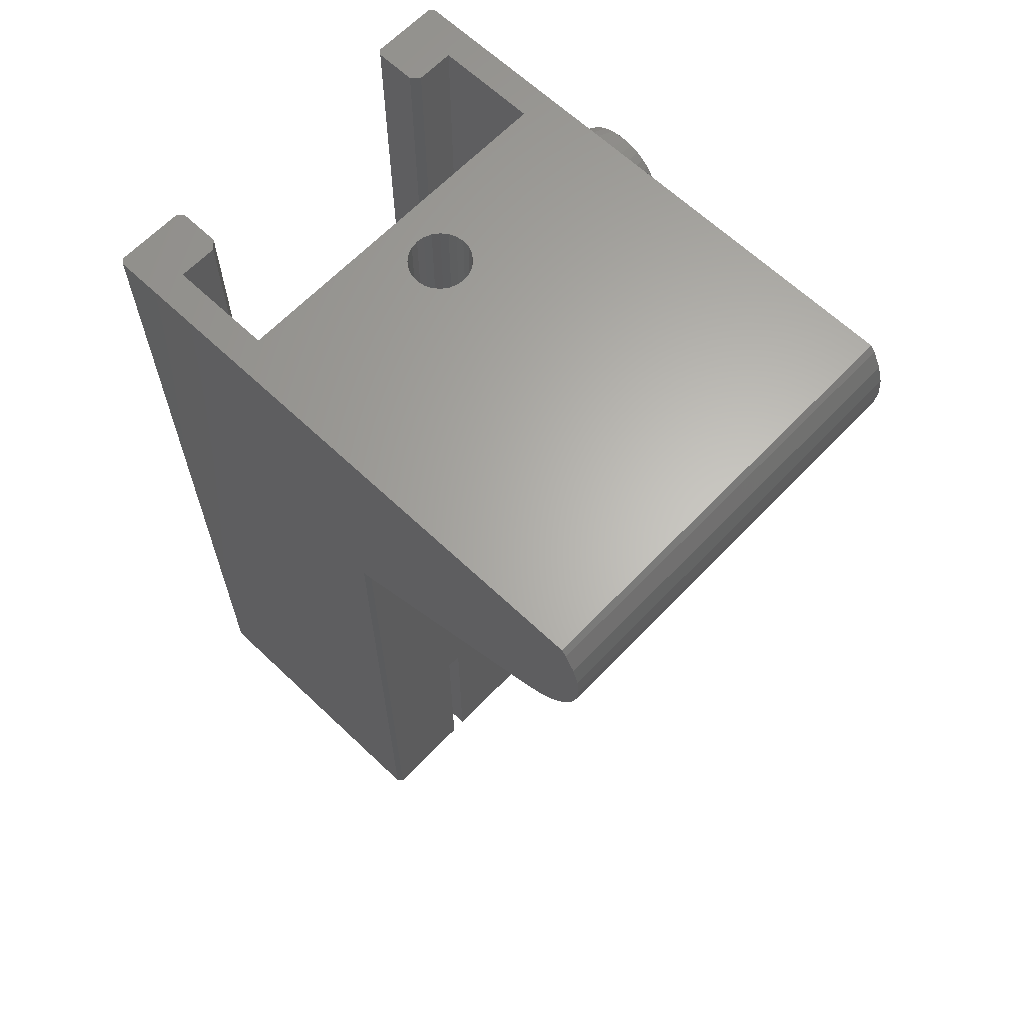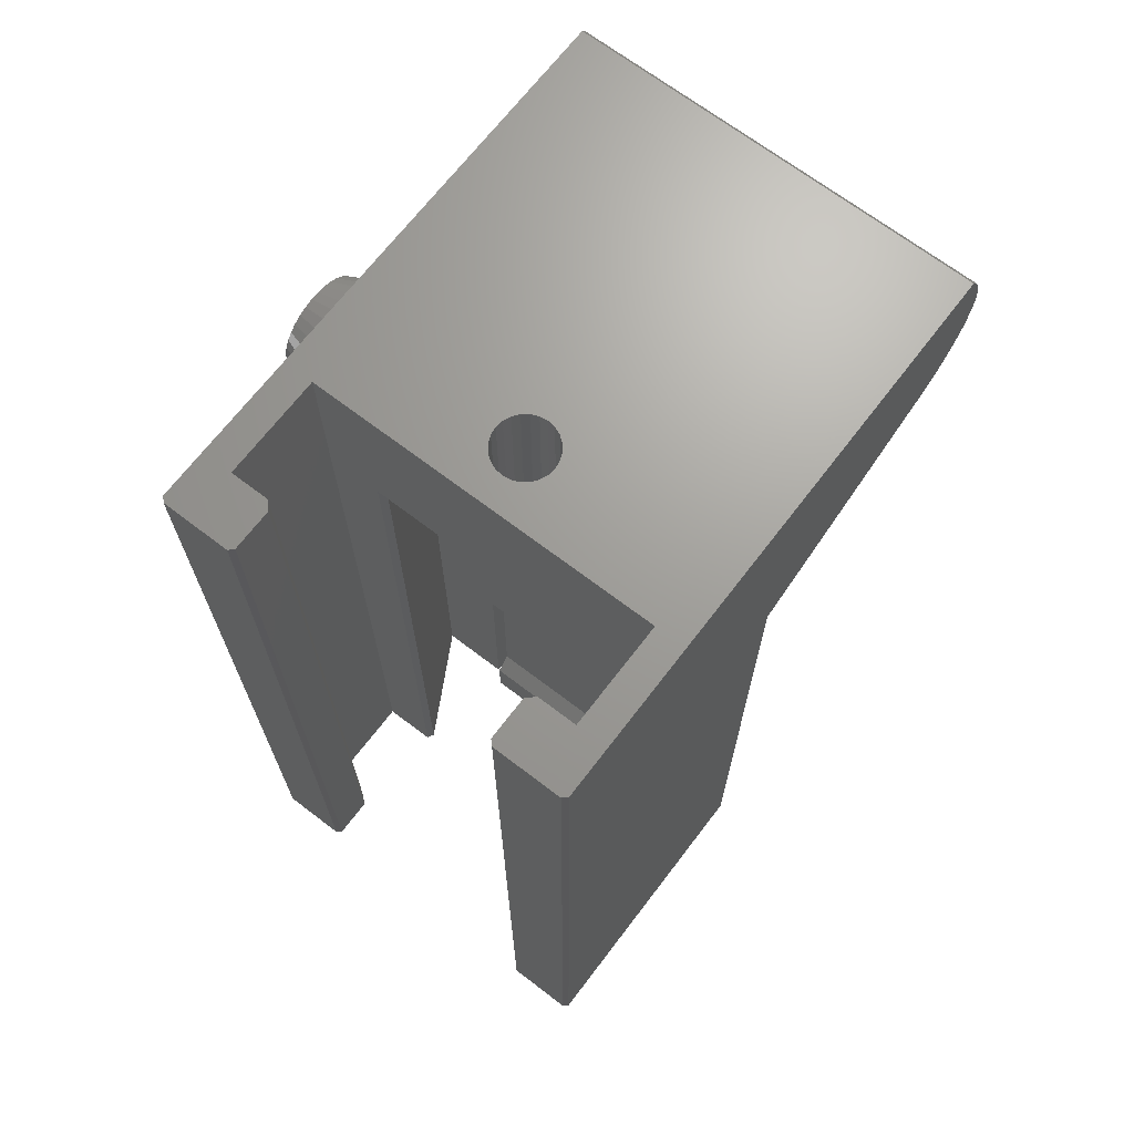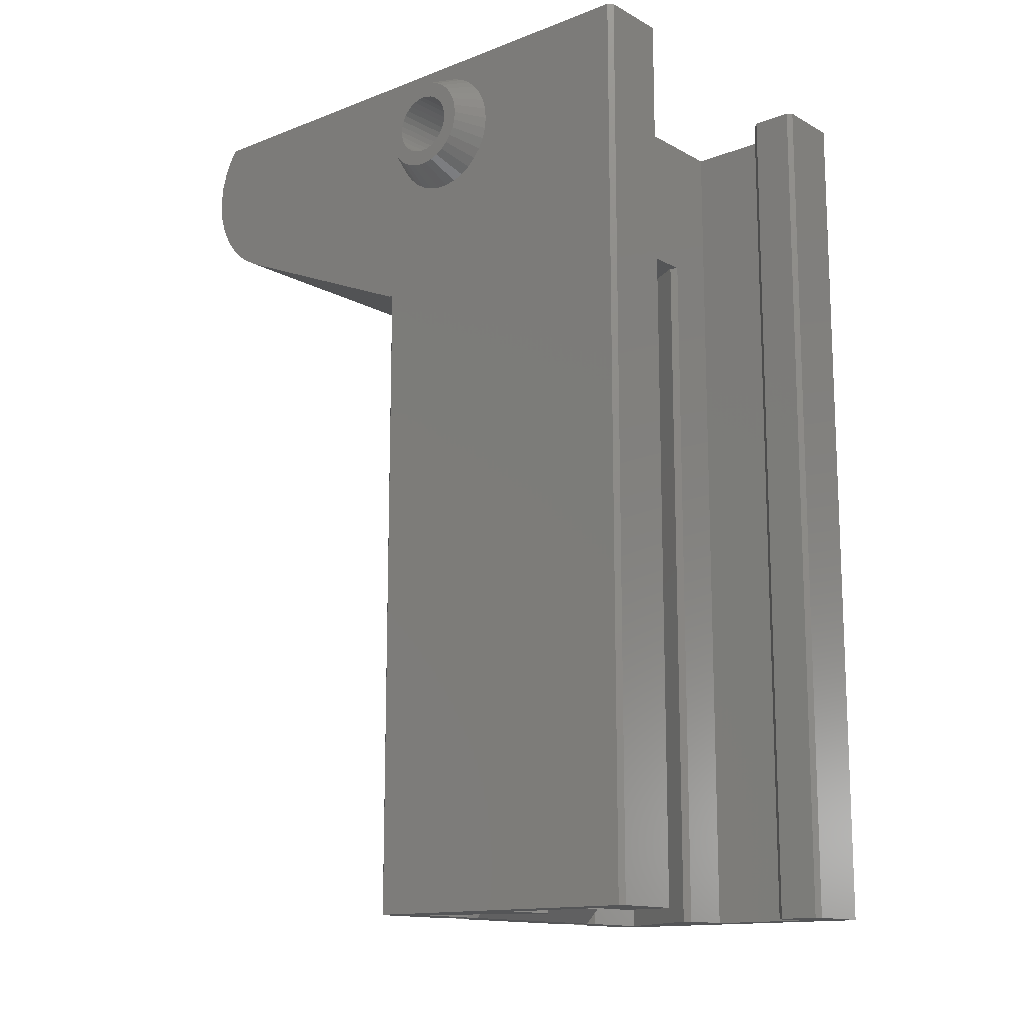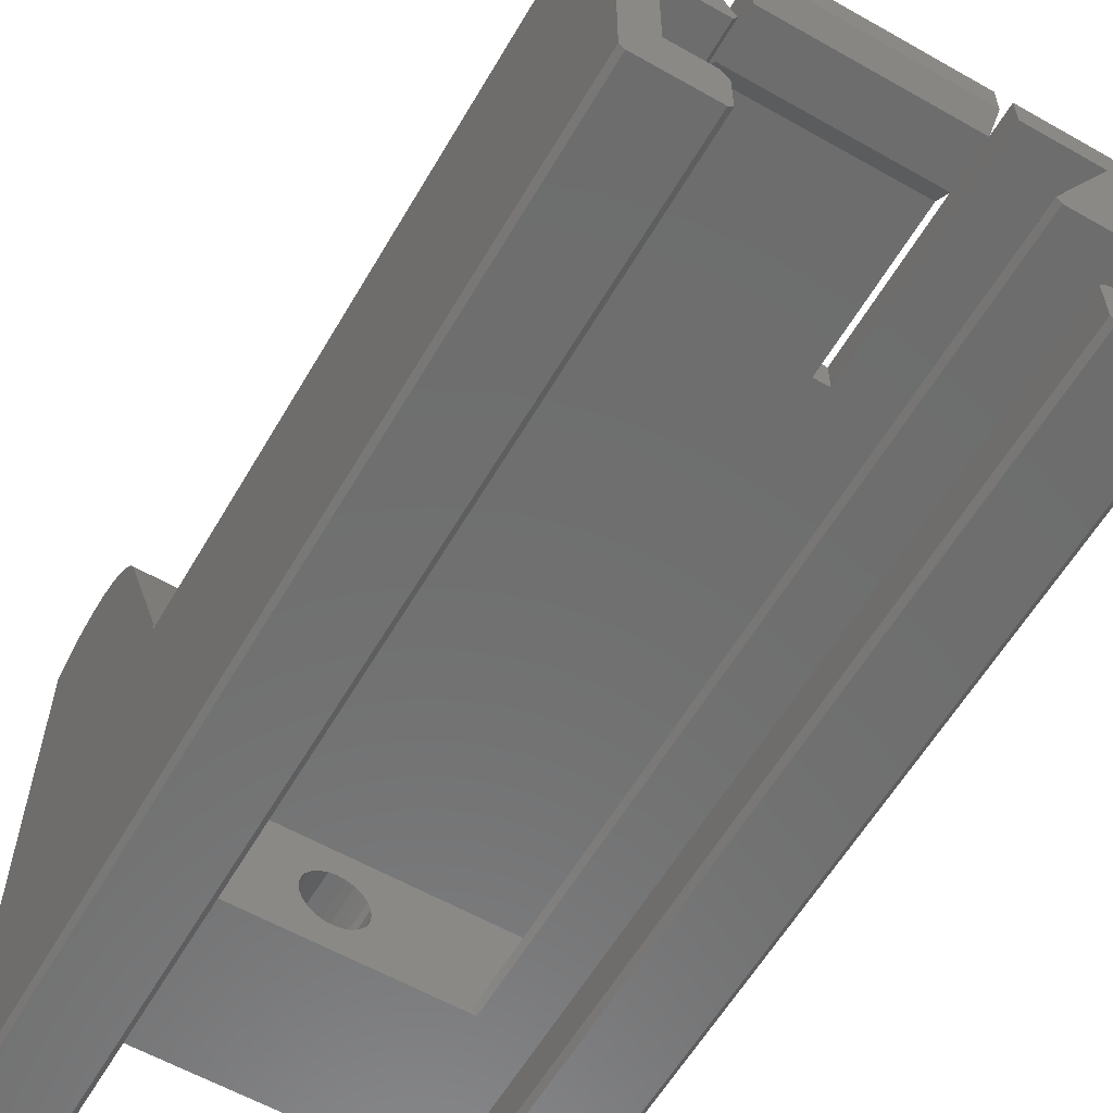
<metadata>
{"format":"stl","ext":"stl","renderer":"f3d","projection":"perspective","resolution":1024,"background":"white","views":[{"elev":64.2,"azim":-46.3,"up":"+Y"},{"elev":68.8,"azim":-142.6,"up":"+Y"},{"elev":-14.0,"azim":130.2,"up":"+Y"},{"elev":-59.7,"azim":-30.2,"up":"+Z"}]}
</metadata>
<code>
# stl→obj: 279 verts, 558 faces
v 207 38.42 228.3
v 191.3 38.42 227.8
v 207.2 38.42 227.8
v 191.5 38.42 228.3
v 199.8 38.42 229.8
v 200.3 38.42 230
v 211 38.42 235.6
v 199.3 38.42 229.7
v 200.7 38.42 230.3
v 201 38.42 230.7
v 201.2 38.42 231.2
v 201.3 38.42 231.7
v 201.2 38.42 232.3
v 201 38.42 232.7
v 200.7 38.42 233.2
v 200.3 38.42 233.5
v 199.8 38.42 233.7
v 199.3 38.42 233.7
v 198.3 38.42 230
v 187.6 38.42 235.6
v 198.8 38.42 229.8
v 197.9 38.42 230.3
v 197.5 38.42 230.7
v 197.3 38.42 231.2
v 197.3 38.42 231.7
v 197.3 38.42 232.3
v 197.5 38.42 232.7
v 197.9 38.42 233.2
v 198.3 38.42 233.5
v 198.8 38.42 233.7
v 190.3 -10.58 221.1
v 187.8 48.42 221.1
v 187.8 -10.58 221.1
v 190.3 48.42 221.1
v 212.5 48.42 217.6
v 208.1 -10.58 217.6
v 208.1 48.42 217.6
v 212.5 -10.58 217.6
v 212.8 48.42 217.9
v 212.8 -10.58 237.3
v 212.8 -10.58 217.9
v 212.8 32.42 237.3
v 212.8 32.42 237.6
v 212.8 40.23 230.2
v 212.8 39.84 230.9
v 212.8 39.57 231.6
v 212.8 39.44 232.3
v 212.8 38.42 251.9
v 212.8 39.02 253
v 212.8 40.73 229.7
v 212.8 41.32 229.2
v 212.8 41.98 228.9
v 212.8 42.69 228.7
v 212.8 43.42 228.6
v 212.8 44.16 228.7
v 212.8 44.87 228.9
v 212.8 45.53 229.2
v 212.8 46.12 229.7
v 212.8 46.61 230.2
v 212.8 47 230.9
v 212.8 47.27 231.6
v 212.8 47.41 232.3
v 212.8 47.41 233
v 212.8 48.03 254.8
v 212.8 48.42 254.5
v 212.8 39.44 233
v 212.8 39.83 254
v 212.8 39.57 233.7
v 212.8 39.84 234.4
v 212.8 40.81 254.8
v 212.8 40.23 235.1
v 212.8 40.73 235.6
v 212.8 41.32 236
v 212.8 41.93 255.4
v 212.8 41.98 236.4
v 212.8 43.15 255.8
v 212.8 42.69 236.6
v 212.8 43.42 236.6
v 212.8 44.42 255.9
v 212.8 44.16 236.6
v 212.8 44.87 236.4
v 212.8 45.69 255.8
v 212.8 45.53 236
v 212.8 46.12 235.6
v 212.8 46.91 255.4
v 212.8 46.61 235.1
v 212.8 47 234.4
v 212.8 47.27 233.7
v 210.8 -10.58 221.1
v 208.3 48.42 221.1
v 208.3 -10.58 221.1
v 210.8 48.42 221.1
v 207.8 48.42 220.6
v 207.8 -10.58 217.9
v 207.8 -10.58 220.6
v 207.8 48.42 217.9
v 210.8 48.42 227.8
v 210.8 -10.58 227.8
v 185.8 32.42 237.3
v 185.8 -10.58 217.9
v 185.8 -10.58 237.3
v 185.8 48.42 217.9
v 185.8 32.42 237.6
v 185.8 38.42 251.9
v 185.8 39.02 253
v 185.8 39.83 254
v 185.8 40.81 254.8
v 185.8 41.93 255.4
v 185.8 43.15 255.8
v 185.8 44.42 255.9
v 185.8 45.69 255.8
v 185.8 46.91 255.4
v 185.8 48.03 254.8
v 185.8 48.42 254.5
v 190.5 48.42 217.6
v 186.1 -10.58 217.6
v 186.1 48.42 217.6
v 190.5 -10.58 217.6
v 207 -10.58 228.3
v 211 -10.58 235.6
v 187.6 -10.58 235.6
v 191.5 -10.58 228.3
v 187.8 48.42 227.8
v 187.8 -10.58 227.8
v 207.2 -10.58 227.8
v 191.3 -10.58 227.8
v 190.8 48.42 218
v 190.8 -10.58 220.6
v 190.8 -10.58 218
v 190.8 48.42 220.6
v 192.3 -10.58 237.6
v 192.3 -10.58 235.6
v 186.1 -10.58 237.6
v 201.9 41.46 232.3
v 201.9 41.46 233
v 201.9 41.42 232.6
v 201.9 41.57 231.9
v 201.9 41.57 233.4
v 201.9 41.76 231.5
v 201.9 41.76 233.8
v 201.9 42.01 231.2
v 201.9 42.01 234.1
v 201.9 42.31 231
v 201.9 42.31 234.3
v 201.9 42.66 230.8
v 201.9 42.66 234.5
v 201.9 43.03 230.7
v 201.9 43.03 234.6
v 201.9 43.42 230.6
v 201.9 43.42 234.6
v 201.9 43.81 230.7
v 201.9 43.81 234.6
v 201.9 44.19 230.8
v 201.9 44.19 234.5
v 201.9 44.53 234.3
v 201.9 44.53 231
v 201.9 44.84 231.2
v 201.9 44.84 234.1
v 201.9 45.09 231.5
v 201.9 45.09 233.8
v 201.9 45.27 231.9
v 201.9 45.27 233.4
v 201.9 45.38 232.3
v 201.9 45.38 233
v 201.9 45.42 232.6
v 214.9 43.81 234.6
v 214.9 43.42 234.6
v 214.9 43.03 234.6
v 214.9 42.66 234.5
v 214.9 42.31 234.3
v 214.9 42.01 234.1
v 214.9 41.76 233.8
v 214.9 41.57 233.4
v 214.9 41.46 233
v 214.9 41.42 232.6
v 214.9 41.46 232.3
v 214.9 41.57 231.9
v 214.9 41.76 231.5
v 214.9 42.01 231.2
v 214.9 42.31 231
v 214.9 42.66 230.8
v 214.9 43.03 230.7
v 214.9 43.42 230.6
v 214.9 43.81 230.7
v 214.9 44.19 230.8
v 214.9 44.53 231
v 214.9 44.84 231.2
v 214.9 45.09 231.5
v 214.9 45.27 231.9
v 214.9 45.38 232.3
v 214.9 45.42 232.6
v 214.9 45.38 233
v 214.9 45.27 233.4
v 214.9 45.09 233.8
v 214.9 44.84 234.1
v 214.9 44.53 234.3
v 214.9 44.19 234.5
v 197.5 48.42 230.7
v 197.9 48.42 230.3
v 198.3 48.42 230
v 198.8 48.42 229.8
v 199.3 48.42 229.7
v 197.3 48.42 231.2
v 197.3 48.42 231.7
v 197.3 48.42 232.3
v 197.5 48.42 232.7
v 197.9 48.42 233.2
v 198.3 48.42 233.5
v 198.8 48.42 233.7
v 199.3 48.42 233.7
v 201 48.42 230.7
v 200.7 48.42 230.3
v 200.3 48.42 230
v 199.8 48.42 229.8
v 201.2 48.42 231.2
v 201.3 48.42 231.7
v 201.2 48.42 232.3
v 201 48.42 232.7
v 200.7 48.42 233.2
v 200.3 48.42 233.5
v 199.8 48.42 233.7
v 214.9 43.97 229.7
v 214.9 43.42 229.6
v 214.9 45 230.1
v 214.9 44.51 229.9
v 214.9 45.44 230.4
v 214.9 46.41 232.4
v 214.9 46.41 232.9
v 214.9 46.31 231.8
v 214.9 46.11 231.3
v 214.9 45.82 230.8
v 214.9 46.31 233.5
v 214.9 42.87 229.7
v 214.9 46.11 234
v 214.9 45.82 234.5
v 214.9 40.54 231.8
v 214.9 40.43 232.9
v 214.9 40.43 232.4
v 214.9 40.54 233.5
v 214.9 40.74 231.3
v 214.9 40.74 234
v 214.9 41.03 230.8
v 214.9 41.03 234.5
v 214.9 41.4 230.4
v 214.9 41.4 234.9
v 214.9 41.84 230.1
v 214.9 42.34 229.9
v 214.9 41.84 235.2
v 214.9 42.34 235.4
v 214.9 42.87 235.6
v 214.9 43.42 235.6
v 214.9 43.97 235.6
v 214.9 44.51 235.4
v 214.9 45 235.2
v 214.9 45.44 234.9
v 192.3 4.422 235.6
v 193.3 4.422 235.6
v 193.3 -5.578 235.6
v 205.3 4.422 235.6
v 205.3 -5.578 235.6
v 206.3 4.422 235.6
v 206.3 -10.58 235.6
v 206.3 4.422 237.6
v 206.3 -10.58 237.6
v 192.3 4.422 237.6
v 193.3 4.422 237.6
v 212.5 -10.58 237.6
v 205.3 -9.578 234.6
v 205.3 -10.58 237.6
v 205.3 -10.58 235.6
v 205.3 4.422 237.6
v 205.3 -6.578 234.6
v 193.3 -10.58 235.6
v 193.3 -10.58 237.6
v 193.3 -9.578 234.6
v 193.3 -6.578 234.6
v 212.5 32.42 237.6
v 186.1 32.42 237.6
v 186 32.42 237.6
f 1 2 3
f 2 1 4
f 4 1 5
f 5 1 6
f 6 1 7
f 4 5 8
f 6 7 9
f 9 7 10
f 10 7 11
f 11 7 12
f 12 7 13
f 13 7 14
f 14 7 15
f 15 7 16
f 16 7 17
f 17 7 18
f 4 19 20
f 19 4 21
f 21 4 8
f 20 19 22
f 20 22 23
f 20 23 24
f 20 24 25
f 20 25 26
f 20 26 27
f 20 27 28
f 20 28 29
f 20 29 30
f 20 30 18
f 20 18 7
f 31 32 33
f 32 31 34
f 35 36 37
f 36 35 38
f 39 40 41
f 40 39 42
f 42 39 43
f 43 39 44
f 43 44 45
f 43 45 46
f 43 46 47
f 43 47 48
f 48 47 49
f 44 39 50
f 50 39 51
f 51 39 52
f 52 39 53
f 53 39 54
f 54 39 55
f 55 39 56
f 56 39 57
f 57 39 58
f 58 39 59
f 59 39 60
f 60 39 61
f 61 39 62
f 62 39 63
f 63 39 64
f 64 39 65
f 49 66 67
f 66 49 47
f 67 66 68
f 67 68 69
f 67 69 70
f 70 69 71
f 70 71 72
f 70 72 73
f 70 73 74
f 74 73 75
f 74 75 76
f 76 75 77
f 76 77 78
f 76 78 79
f 79 78 80
f 79 80 81
f 79 81 82
f 82 81 83
f 82 83 84
f 82 84 85
f 85 84 86
f 85 86 87
f 85 87 64
f 64 87 88
f 64 88 63
f 89 90 91
f 90 89 92
f 93 94 95
f 94 93 96
f 97 89 98
f 89 97 92
f 99 100 101
f 100 99 102
f 102 99 103
f 102 103 104
f 102 104 105
f 102 105 106
f 102 106 107
f 102 107 108
f 102 108 109
f 102 109 110
f 102 110 111
f 102 111 112
f 102 112 113
f 102 113 114
f 115 116 117
f 116 115 118
f 7 119 120
f 119 7 1
f 4 121 122
f 121 4 20
f 123 2 124
f 2 123 97
f 2 97 3
f 3 97 125
f 125 97 98
f 126 124 2
f 32 124 33
f 124 32 123
f 1 125 119
f 125 1 3
f 2 122 126
f 122 2 4
f 35 41 38
f 41 35 39
f 102 116 100
f 116 102 117
f 127 128 129
f 128 127 130
f 128 34 31
f 34 128 130
f 115 129 118
f 129 115 127
f 96 36 94
f 36 96 37
f 90 95 91
f 95 90 93
f 122 124 126
f 131 121 132
f 121 131 101
f 101 131 133
f 118 100 116
f 100 118 129
f 100 129 33
f 100 33 101
f 33 129 128
f 33 128 31
f 101 33 124
f 101 124 122
f 101 122 121
f 134 135 136
f 135 134 137
f 135 137 138
f 138 137 139
f 138 139 140
f 140 139 141
f 140 141 142
f 142 141 143
f 142 143 144
f 144 143 145
f 144 145 146
f 146 145 147
f 146 147 148
f 148 147 149
f 148 149 150
f 150 149 151
f 150 151 152
f 152 151 153
f 152 153 154
f 154 153 155
f 155 153 156
f 155 156 157
f 155 157 158
f 158 157 159
f 158 159 160
f 160 159 161
f 160 161 162
f 162 161 163
f 162 163 164
f 164 163 165
f 166 150 152
f 150 166 167
f 167 148 150
f 148 167 168
f 168 146 148
f 146 168 169
f 169 144 146
f 144 169 170
f 170 142 144
f 142 170 171
f 142 172 140
f 172 142 171
f 140 173 138
f 173 140 172
f 138 174 135
f 174 138 173
f 135 175 136
f 175 135 174
f 136 176 134
f 176 136 175
f 134 177 137
f 177 134 176
f 137 178 139
f 178 137 177
f 139 179 141
f 179 139 178
f 179 143 141
f 143 179 180
f 180 145 143
f 145 180 181
f 181 147 145
f 147 181 182
f 182 149 147
f 149 182 183
f 183 151 149
f 151 183 184
f 184 153 151
f 153 184 185
f 185 156 153
f 156 185 186
f 186 157 156
f 157 186 187
f 188 157 187
f 157 188 159
f 189 159 188
f 159 189 161
f 190 161 189
f 161 190 163
f 191 163 190
f 163 191 165
f 192 165 191
f 165 192 164
f 193 164 192
f 164 193 162
f 194 162 193
f 162 194 160
f 195 160 194
f 160 195 158
f 195 155 158
f 155 195 196
f 196 154 155
f 154 196 197
f 197 152 154
f 152 197 166
f 49 104 48
f 104 49 105
f 67 105 49
f 105 67 106
f 106 70 107
f 70 106 67
f 107 74 108
f 74 107 70
f 108 76 109
f 76 108 74
f 109 79 110
f 79 109 76
f 110 82 111
f 82 110 79
f 111 85 112
f 85 111 82
f 112 64 113
f 64 112 85
f 113 65 114
f 65 113 64
f 102 115 117
f 115 102 127
f 127 102 32
f 32 102 114
f 127 32 130
f 32 114 123
f 123 114 198
f 123 198 199
f 123 199 200
f 123 200 201
f 123 201 97
f 97 201 202
f 198 114 203
f 203 114 204
f 204 114 205
f 205 114 206
f 206 114 207
f 207 114 208
f 208 114 209
f 209 114 210
f 210 114 65
f 96 35 37
f 35 96 39
f 39 96 93
f 39 93 92
f 39 92 65
f 92 93 90
f 65 92 97
f 65 97 211
f 211 97 212
f 212 97 213
f 213 97 214
f 214 97 202
f 65 211 215
f 65 215 216
f 65 216 217
f 65 217 218
f 65 218 219
f 65 219 220
f 65 220 221
f 65 221 210
f 34 130 32
f 222 54 55
f 54 222 223
f 224 56 57
f 56 224 225
f 226 57 58
f 57 226 224
f 63 227 62
f 227 63 228
f 225 55 56
f 55 225 222
f 62 229 61
f 229 62 227
f 61 230 60
f 230 61 229
f 59 226 58
f 226 59 231
f 63 232 228
f 232 63 88
f 60 231 59
f 231 60 230
f 223 53 54
f 53 223 233
f 88 234 232
f 234 88 87
f 87 235 234
f 235 87 86
f 236 237 238
f 237 236 239
f 239 236 240
f 239 240 241
f 241 240 242
f 241 242 243
f 243 242 244
f 243 244 245
f 245 244 175
f 175 244 176
f 176 244 246
f 176 246 177
f 177 246 178
f 178 246 179
f 179 246 247
f 179 247 180
f 180 247 181
f 181 247 233
f 181 233 182
f 182 233 223
f 182 223 183
f 183 223 222
f 183 222 184
f 184 222 185
f 185 222 225
f 185 225 186
f 186 225 224
f 186 224 187
f 187 224 188
f 188 224 226
f 188 226 189
f 189 226 190
f 190 226 191
f 245 174 248
f 174 245 175
f 248 174 173
f 248 173 172
f 248 172 171
f 248 171 249
f 249 171 170
f 249 170 169
f 249 169 250
f 250 169 168
f 250 168 251
f 251 168 167
f 251 167 166
f 251 166 252
f 252 166 197
f 252 197 253
f 253 197 196
f 253 196 254
f 254 196 195
f 254 195 194
f 254 194 255
f 255 194 193
f 255 193 192
f 255 192 191
f 255 191 226
f 255 226 231
f 255 231 235
f 235 231 230
f 235 230 234
f 234 230 229
f 234 229 232
f 232 229 227
f 232 227 228
f 243 69 241
f 69 243 71
f 246 50 51
f 50 246 244
f 239 66 237
f 66 239 68
f 244 44 50
f 44 244 242
f 238 66 47
f 66 238 237
f 242 45 44
f 45 242 240
f 241 68 239
f 68 241 69
f 240 46 45
f 46 240 236
f 247 51 52
f 51 247 246
f 236 47 46
f 47 236 238
f 251 80 78
f 80 251 252
f 233 52 53
f 52 233 247
f 86 255 235
f 255 86 84
f 245 73 72
f 73 245 248
f 248 75 73
f 75 248 249
f 254 84 83
f 84 254 255
f 249 77 75
f 77 249 250
f 245 71 243
f 71 245 72
f 253 83 81
f 83 253 254
f 252 81 80
f 81 252 253
f 250 78 77
f 78 250 251
f 206 28 27
f 28 206 207
f 208 28 207
f 28 208 29
f 209 29 208
f 29 209 30
f 210 30 209
f 30 210 18
f 221 18 210
f 18 221 17
f 220 17 221
f 17 220 16
f 219 16 220
f 16 219 15
f 219 14 15
f 14 219 218
f 218 13 14
f 13 218 217
f 217 12 13
f 12 217 216
f 216 11 12
f 11 216 215
f 215 10 11
f 10 215 211
f 211 9 10
f 9 211 212
f 9 213 6
f 213 9 212
f 6 214 5
f 214 6 213
f 5 202 8
f 202 5 214
f 8 201 21
f 201 8 202
f 21 200 19
f 200 21 201
f 19 199 22
f 199 19 200
f 199 23 22
f 23 199 198
f 198 24 23
f 24 198 203
f 203 25 24
f 25 203 204
f 204 26 25
f 26 204 205
f 205 27 26
f 27 205 206
f 20 256 121
f 256 20 7
f 256 7 257
f 257 7 258
f 258 7 259
f 258 259 260
f 259 7 261
f 261 7 262
f 262 7 120
f 132 121 256
f 263 262 264
f 262 263 261
f 257 265 256
f 265 257 266
f 256 131 132
f 131 256 265
f 38 94 36
f 94 38 41
f 94 41 95
f 95 41 89
f 89 41 40
f 89 40 98
f 98 40 125
f 125 40 119
f 119 40 120
f 120 264 262
f 264 120 40
f 264 40 267
f 91 95 89
f 268 269 270
f 269 268 260
f 269 260 271
f 260 268 272
f 271 260 259
f 266 273 274
f 273 266 258
f 273 258 275
f 275 258 276
f 258 266 257
f 261 271 259
f 271 261 263
f 272 275 276
f 275 272 268
f 270 275 268
f 275 270 273
f 276 260 272
f 260 276 258
f 269 266 274
f 267 263 264
f 263 267 277
f 278 265 277
f 265 278 133
f 265 133 131
f 277 265 266
f 277 266 271
f 271 266 269
f 277 271 263
f 269 273 270
f 273 269 274
f 278 101 133
f 101 278 99
f 48 277 43
f 277 48 278
f 278 48 279
f 279 48 103
f 103 48 104
f 278 103 99
f 103 278 279
f 267 42 277
f 42 267 40
f 277 42 43

</code>
